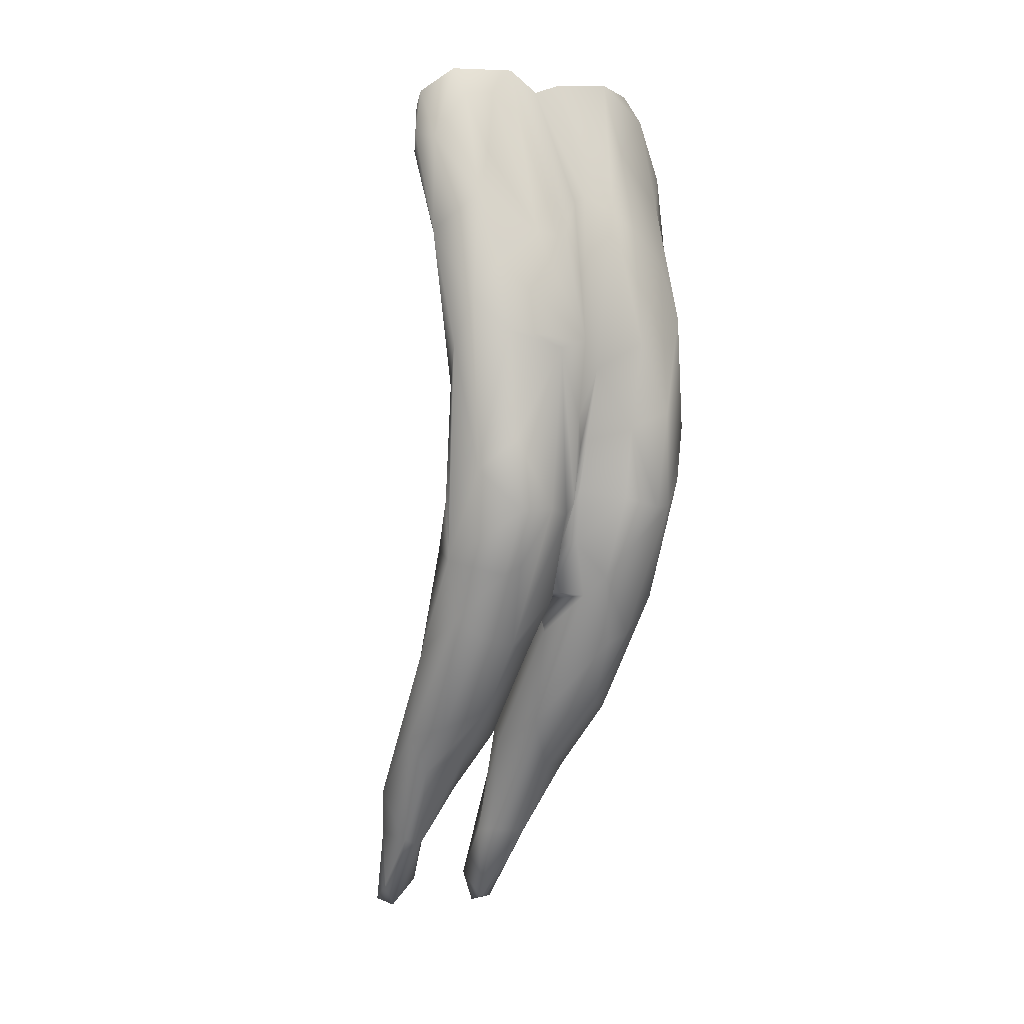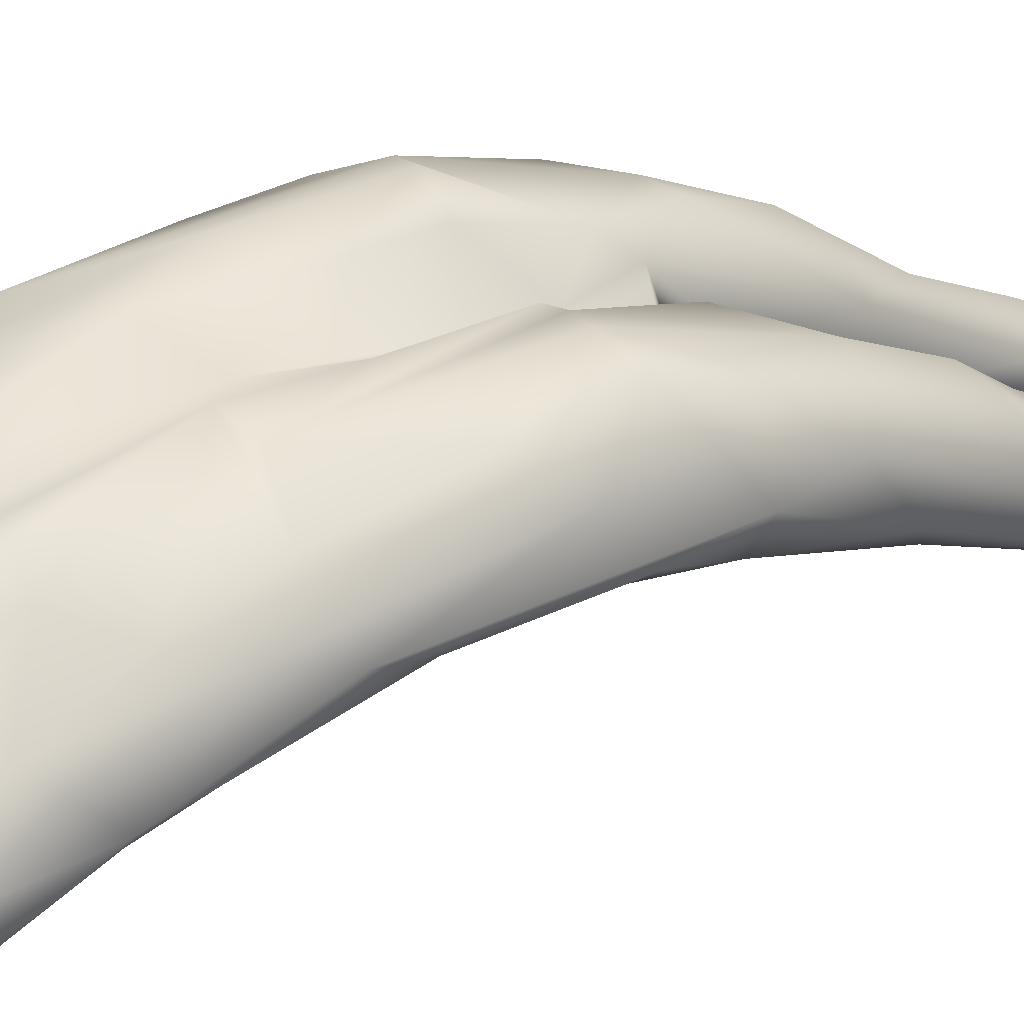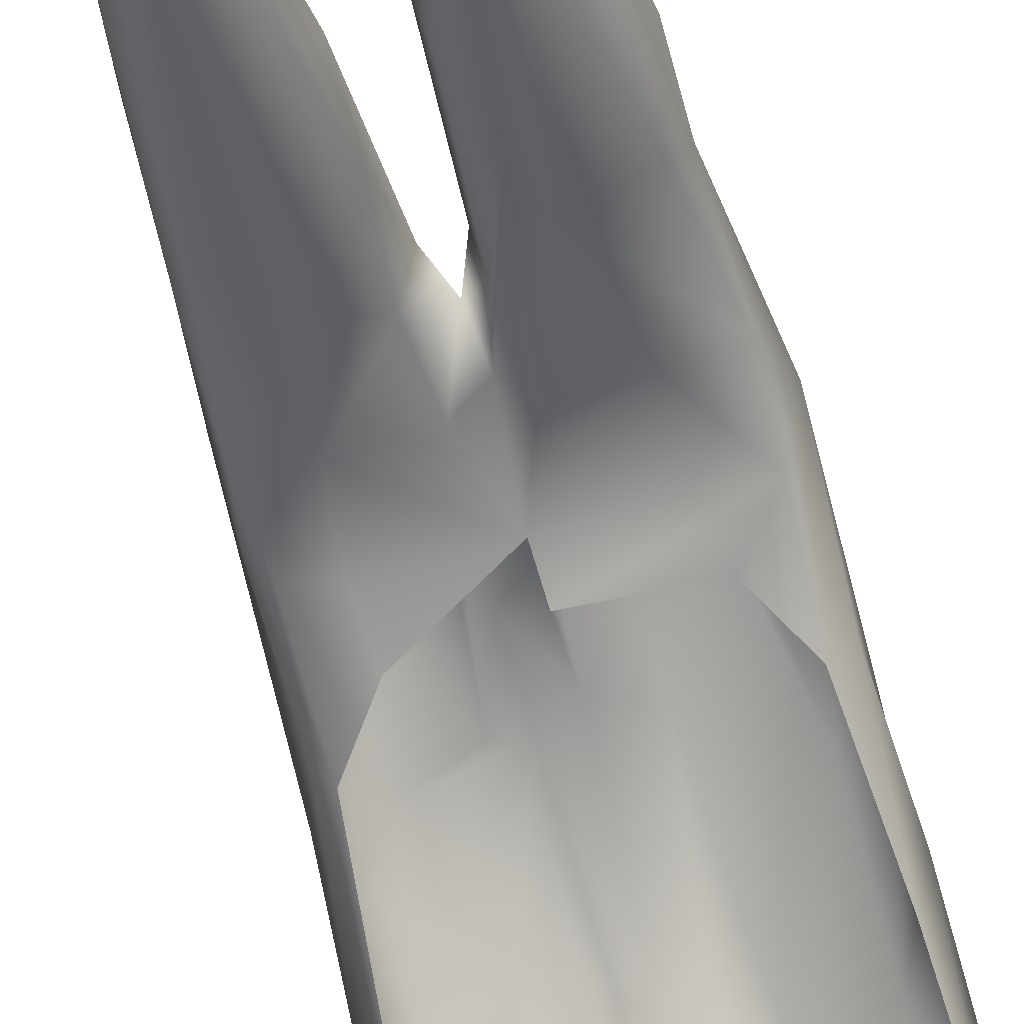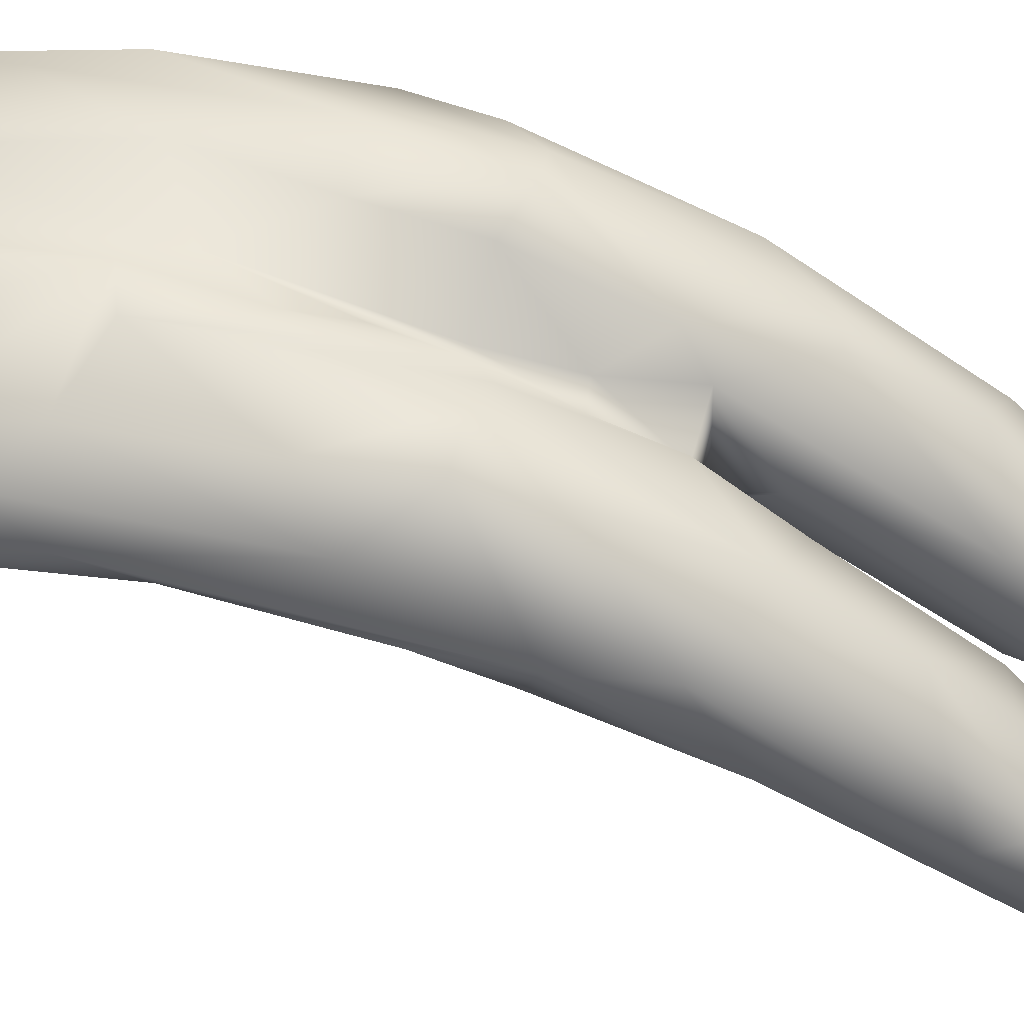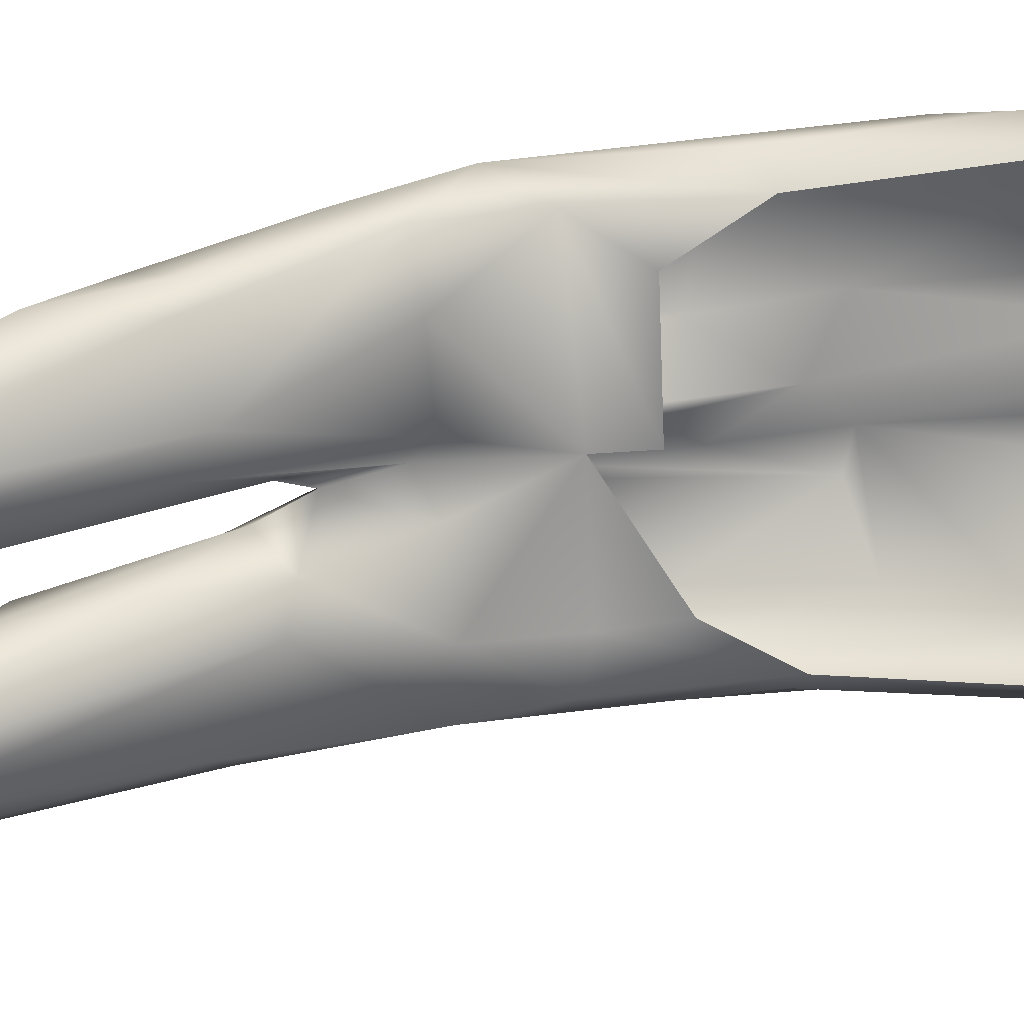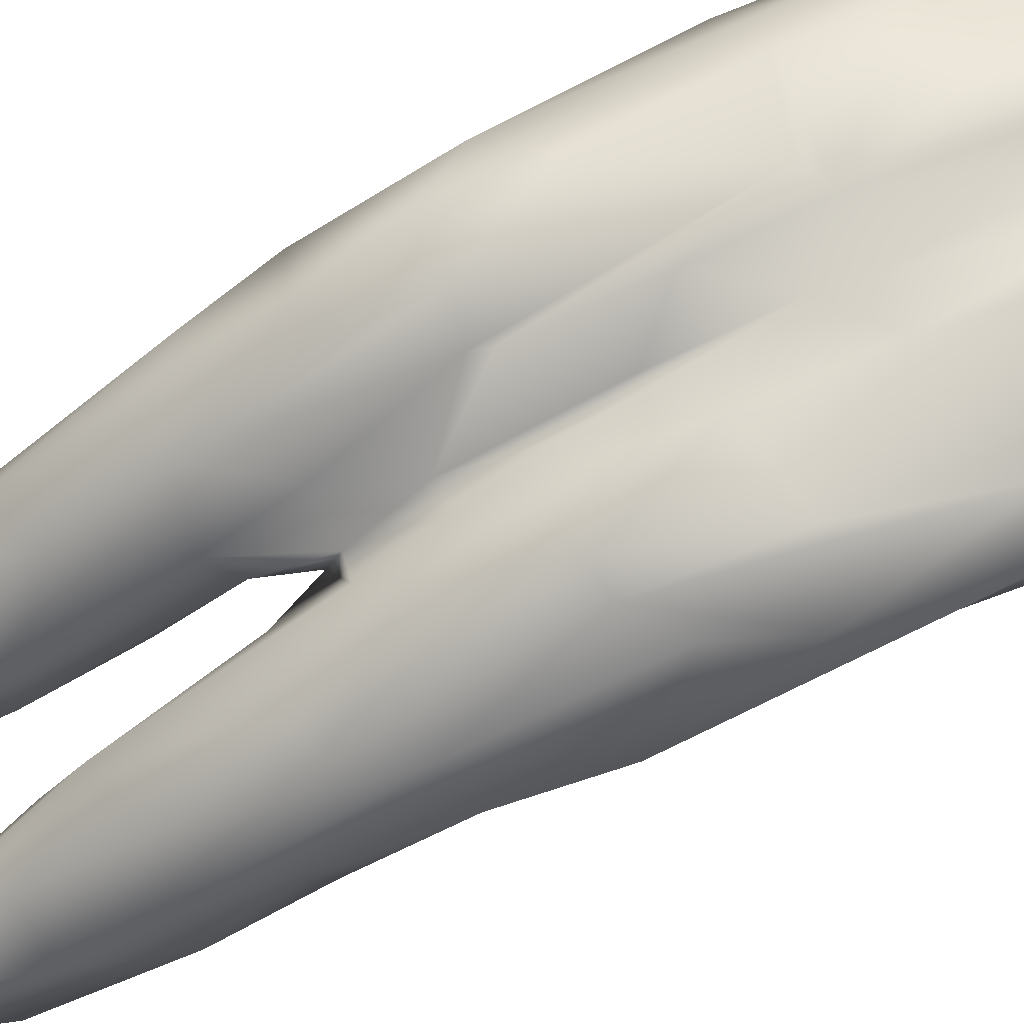
<metadata>
{"format":"obj","ext":"obj","renderer":"f3d","projection":"perspective","resolution":1024,"background":"white","views":[{"elev":-0.2,"azim":-37.0,"up":"+Y"},{"elev":41.0,"azim":-123.3,"up":"+Z"},{"elev":-72.8,"azim":14.6,"up":"+Z"},{"elev":52.6,"azim":-75.1,"up":"+Z"},{"elev":-68.0,"azim":94.5,"up":"+Z"},{"elev":76.2,"azim":65.0,"up":"+Z"}]}
</metadata>
<code>
g SnakeTonque
v -0.0128 -0.5077 0.7076
v 0.002328 -0.5154 0.7168
v -0.0006284 -0.4658 0.7212
v 4.972e-06 -0.5411 0.708
v -0.01607 -0.5472 0.6841
v -0.007433 -0.5605 0.7032
v -0.01219 -0.5895 0.6663
v -0.01198 -0.6317 0.6538
v -0.000575 -0.5355 0.7174
v 0.01259 -0.538 0.7358
v 0.007682 -0.5616 0.7032
v 0.01545 -0.6196 0.6838
v -0.01496 -0.6263 0.6788
v -0.01536 -0.5711 0.7164
v -0.02315 -0.6613 0.6502
v -0.02197 -0.6895 0.615
v -0.03405 -0.6336 0.6801
v -0.03993 -0.6996 0.6344
v -0.03755 -0.6076 0.7048
v -0.03766 -0.5669 0.7305
v -0.01532 -0.5383 0.7402
v -0.02752 -0.726 0.6098
v -0.02696 -0.7303 0.5861
v -0.03917 -0.7428 0.6024
v -0.04129 -0.7409 0.5872
v -0.05551 -0.6485 0.6651
v -0.05127 -0.6946 0.6353
v -0.04826 -0.728 0.6074
v -0.05169 -0.6931 0.6102
v -0.0472 -0.6673 0.6113
v -0.02696 -0.7303 0.5861
v -0.06153 -0.6654 0.6246
v -0.06883 -0.6269 0.6659
v -0.06079 -0.6188 0.6916
v -0.05994 -0.561 0.7296
v -0.07287 -0.5506 0.7217
v -0.0731 -0.5708 0.6864
v -0.0805 -0.5158 0.7244
v -0.05798 -0.524 0.7494
v -0.06444 -0.5773 0.6714
v -0.0321 -0.5519 0.6776
v -0.0751 -0.5092 0.7073
v -0.03246 -0.6687 0.609
v -0.02197 -0.6895 0.615
v -0.01938 -0.6356 0.6315
v -0.01198 -0.6317 0.6538
v -0.01219 -0.5895 0.6663
v -0.01607 -0.5472 0.6841
v -0.04941 -0.5064 0.7058
v -0.0128 -0.5077 0.7076
v -0.0006284 -0.4658 0.7212
v -0.05285 -0.4669 0.7154
v -0.05049 -0.4383 0.7148
v -0.07255 -0.4068 0.7191
v -0.07265 -0.473 0.7144
v -0.08054 -0.4803 0.722
v -0.07908 -0.4132 0.725
v -0.08916 -0.3218 0.7215
v -0.07894 -0.3232 0.708
v -0.08445 -0.2715 0.6949
v -0.08652 -0.3886 0.739
v -0.0902 -0.2626 0.7043
v -0.07828 -0.2421 0.6881
v -0.0832 -0.2358 0.6998
v -0.08629 -0.2664 0.719
v -0.06953 -0.2231 0.7141
v -0.07891 -0.4627 0.7521
v -0.07922 -0.3641 0.7484
v -0.06923 -0.3008 0.74
v -0.06835 -0.2396 0.7251
v -0.05152 -0.2381 0.7296
v -0.0366 -0.2222 0.7271
v -0.05892 -0.2743 0.7346
v -0.04106 -0.3224 0.7581
v -0.06669 -0.3425 0.7558
v -0.01897 -0.3868 0.7764
v -0.02862 -0.3271 0.7683
v -0.02208 -0.2346 0.7328
v -0.06427 -0.3825 0.763
v -0.01446 -0.3035 0.7607
v -0.0009391 -0.2976 0.7533
v -0.0005934 -0.4019 0.7646
v 0.0008144 -0.2257 0.7264
v 0.01362 -0.3068 0.762
v 0.03626 -0.221 0.7271
v -0.06165 -0.4452 0.7661
v -0.03256 -0.3915 0.7712
v -0.06113 -0.4867 0.7705
v -0.03954 -0.4851 0.7711
v -0.04642 -0.519 0.7498
v -0.02391 -0.4885 0.7645
v -0.0196 -0.4316 0.771
v -0.004302 -0.5077 0.7347
v -0.02084 -0.4814 0.7681
v -0.003328 -0.4487 0.7522
v 0.006489 -0.5065 0.7372
v 0.002469 -0.4738 0.7447
v 0.02103 -0.5267 0.7472
v 0.01611 -0.4783 0.7717
v 0.02041 -0.4365 0.772
v 0.03683 -0.5682 0.7305
v 0.0232 -0.3864 0.7778
v 0.03949 -0.4838 0.7733
v 0.05196 -0.4832 0.7692
v 0.05484 -0.4261 0.7651
v 0.05119 -0.5631 0.7309
v 0.06461 -0.5396 0.7374
v 0.02791 -0.618 0.6931
v 0.0367 -0.6513 0.6678
v 0.04578 -0.6067 0.7057
v 0.05844 -0.6524 0.657
v 0.06247 -0.6119 0.6938
v 0.05799 -0.3336 0.7553
v 0.06839 -0.3675 0.7599
v 0.02831 -0.3162 0.7646
v 0.03699 -0.265 0.7423
v 0.07024 -0.2943 0.737
v 0.06939 -0.2388 0.723
v 0.06755 -0.2207 0.7099
v 0.0908 -0.2562 0.7062
v 0.08149 -0.2743 0.7257
v 0.0884 -0.3411 0.7278
v 0.08492 -0.2581 0.6918
v 0.0803 -0.3296 0.7101
v 0.08521 -0.3639 0.741
v 0.08321 -0.4098 0.7309
v 0.08501 -0.4894 0.7278
v 0.07939 -0.4336 0.7512
v 0.0725 -0.4078 0.7195
v 0.06842 -0.4668 0.7592
v 0.07438 -0.4682 0.7146
v 0.05394 -0.4419 0.7157
v 0.0004517 -0.444 0.7175
v -0.0006284 -0.4658 0.7212
v 0.07829 -0.5318 0.7191
v 0.0758 -0.5095 0.708
v 0.0489 -0.507 0.7055
v 0.06983 -0.5866 0.7003
v 0.01246 -0.5067 0.7081
v 0.002328 -0.5154 0.7168
v 0.07299 -0.5712 0.6848
v 0.0725 -0.6117 0.6688
v 0.03364 -0.5641 0.6703
v 0.06515 -0.5732 0.6741
v 0.06261 -0.6656 0.6253
v 0.05186 -0.6998 0.6241
v 0.02163 -0.5803 0.6647
v 0.04296 -0.6755 0.6056
v 0.05289 -0.6888 0.6136
v 0.04447 -0.7482 0.595
v 0.009451 -0.5473 0.6948
v 4.972e-06 -0.5411 0.708
v 0.007682 -0.5616 0.7032
v 0.02946 -0.6592 0.6142
v 0.01492 -0.6231 0.6423
v 0.03966 -0.7527 0.5809
v 0.01232 -0.6368 0.6486
v 0.01545 -0.6196 0.6838
v 0.02448 -0.6989 0.6101
v 0.0276 -0.7313 0.5879
v 0.03115 -0.746 0.6039
v 0.02728 -0.6975 0.6216
v 0.04215 -0.6989 0.6347
v 0.05186 -0.6998 0.6241
v 0.0367 -0.6513 0.6678
v 0.05844 -0.6524 0.657
g SnakeTonque_0
f 3 2 1
f 1 2 4
f 1 4 5
f 6 5 4
f 6 7 5
f 8 7 6
f 6 4 9
f 10 9 4
f 10 4 11
f 10 11 12
f 13 8 6
f 14 6 9
f 13 6 14
f 8 13 15
f 16 8 15
f 15 13 17
f 16 15 18
f 17 18 15
f 19 17 13
f 13 14 19
f 14 20 19
f 14 9 21
f 14 21 20
f 16 18 22
f 22 23 16
f 22 24 23
f 22 18 24
f 23 24 25
f 17 26 18
f 17 19 26
f 18 27 24
f 18 26 27
f 24 28 25
f 24 27 28
f 29 25 28
f 27 29 28
f 25 29 30
f 31 25 30
f 27 32 29
f 29 32 30
f 26 33 27
f 33 32 27
f 19 34 26
f 34 33 26
f 34 19 35
f 19 20 35
f 34 36 33
f 35 36 34
f 37 32 33
f 37 33 36
f 38 37 36
f 39 38 36
f 35 39 36
f 20 39 35
f 40 32 37
f 30 32 40
f 41 30 40
f 42 40 37
f 42 37 38
f 41 40 42
f 43 30 41
f 43 31 30
f 43 44 31
f 45 44 43
f 45 43 41
f 44 45 46
f 47 46 45
f 47 45 41
f 48 47 41
f 48 41 49
f 49 41 42
f 50 48 49
f 51 50 49
f 51 49 52
f 51 52 53
f 53 52 54
f 52 49 55
f 49 42 55
f 52 55 54
f 42 56 55
f 54 55 56
f 56 42 38
f 54 56 57
f 57 56 38
f 57 58 54
f 59 54 58
f 59 58 60
f 57 38 61
f 57 61 58
f 58 62 60
f 63 60 62
f 64 63 62
f 64 62 65
f 65 62 58
f 66 64 65
f 61 38 67
f 68 58 61
f 61 67 68
f 58 69 65
f 69 58 68
f 66 65 70
f 65 69 70
f 70 71 66
f 72 66 71
f 70 73 71
f 70 69 73
f 73 74 71
f 71 74 72
f 69 74 73
f 69 68 75
f 69 75 74
f 75 76 74
f 76 77 74
f 77 72 74
f 72 77 78
f 79 75 68
f 75 79 76
f 67 79 68
f 78 77 80
f 77 76 80
f 78 80 81
f 80 76 81
f 81 76 82
f 83 78 81
f 81 84 83
f 82 84 81
f 83 84 85
f 86 79 67
f 79 87 76
f 79 86 87
f 88 86 67
f 88 67 38
f 88 38 39
f 86 88 89
f 87 86 89
f 90 88 39
f 90 89 88
f 39 20 90
f 20 89 90
f 89 20 91
f 87 89 91
f 21 91 20
f 87 92 76
f 76 92 82
f 91 21 93
f 9 93 21
f 91 94 87
f 94 92 87
f 91 93 94
f 94 95 92
f 82 92 95
f 95 94 93
f 9 96 93
f 96 9 10
f 95 93 97
f 95 97 82
f 93 96 97
f 96 10 98
f 99 97 96
f 99 96 98
f 97 100 82
f 99 100 97
f 101 98 10
f 12 101 10
f 82 100 102
f 84 82 102
f 99 103 100
f 103 99 98
f 104 103 98
f 100 103 105
f 105 102 100
f 105 103 104
f 101 106 98
f 106 104 98
f 107 104 106
f 108 101 12
f 109 108 12
f 106 101 110
f 110 101 108
f 110 108 109
f 107 106 110
f 111 110 109
f 112 107 110
f 112 110 111
f 113 102 105
f 105 104 114
f 113 105 114
f 115 102 113
f 84 102 115
f 84 115 116
f 116 115 113
f 85 84 116
f 116 113 117
f 117 113 114
f 85 116 118
f 118 116 117
f 119 85 118
f 118 120 119
f 120 118 121
f 118 117 121
f 122 120 121
f 121 117 122
f 120 122 123
f 123 122 124
f 117 114 125
f 125 122 117
f 126 124 122
f 126 122 125
f 127 126 125
f 125 128 127
f 125 114 128
f 129 124 126
f 127 129 126
f 128 114 104
f 104 130 128
f 128 130 127
f 130 104 107
f 127 130 107
f 129 127 131
f 129 131 132
f 132 131 133
f 134 133 131
f 135 127 107
f 136 131 127
f 135 136 127
f 134 131 137
f 136 137 131
f 138 135 107
f 112 138 107
f 137 139 134
f 134 139 140
f 138 141 135
f 141 136 135
f 142 138 112
f 142 141 138
f 111 142 112
f 137 143 139
f 136 143 137
f 136 141 144
f 141 142 144
f 136 144 143
f 111 145 142
f 144 142 145
f 145 111 146
f 147 140 139
f 143 147 139
f 144 148 143
f 144 145 148
f 149 145 146
f 145 149 148
f 150 149 146
f 147 151 140
f 151 152 140
f 153 152 151
f 143 154 147
f 143 148 154
f 147 155 151
f 153 151 155
f 154 155 147
f 148 149 156
f 149 150 156
f 155 157 153
f 158 153 157
f 155 154 159
f 155 159 157
f 148 160 154
f 148 156 160
f 160 159 154
f 161 160 156
f 150 161 156
f 159 160 161
f 162 157 159
f 158 157 162
f 162 159 161
f 150 163 161
f 161 163 162
f 158 162 163
f 150 164 163
f 165 158 163
f 164 166 163
f 166 165 163

</code>
